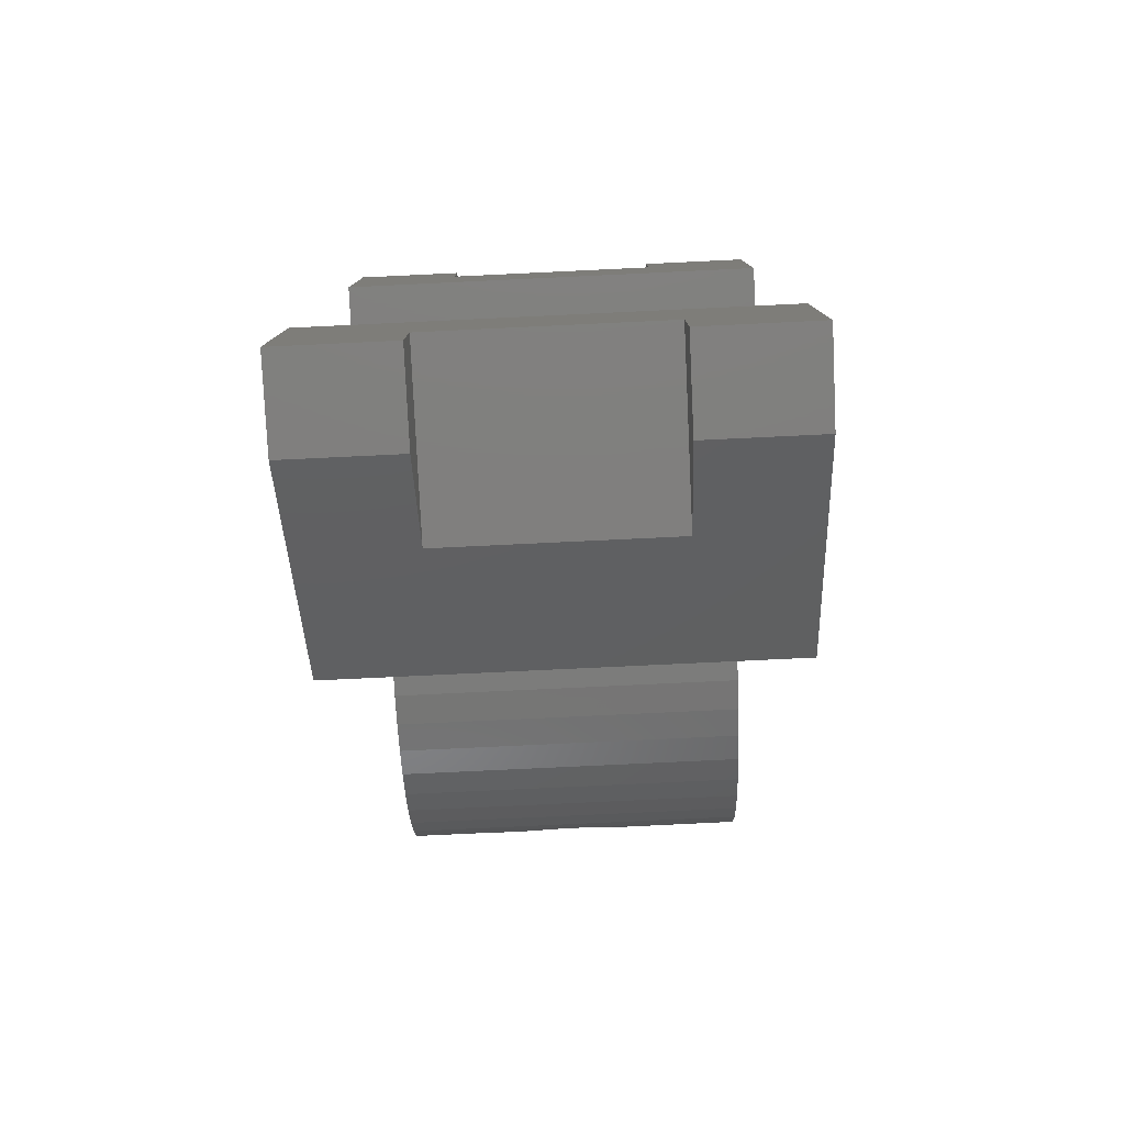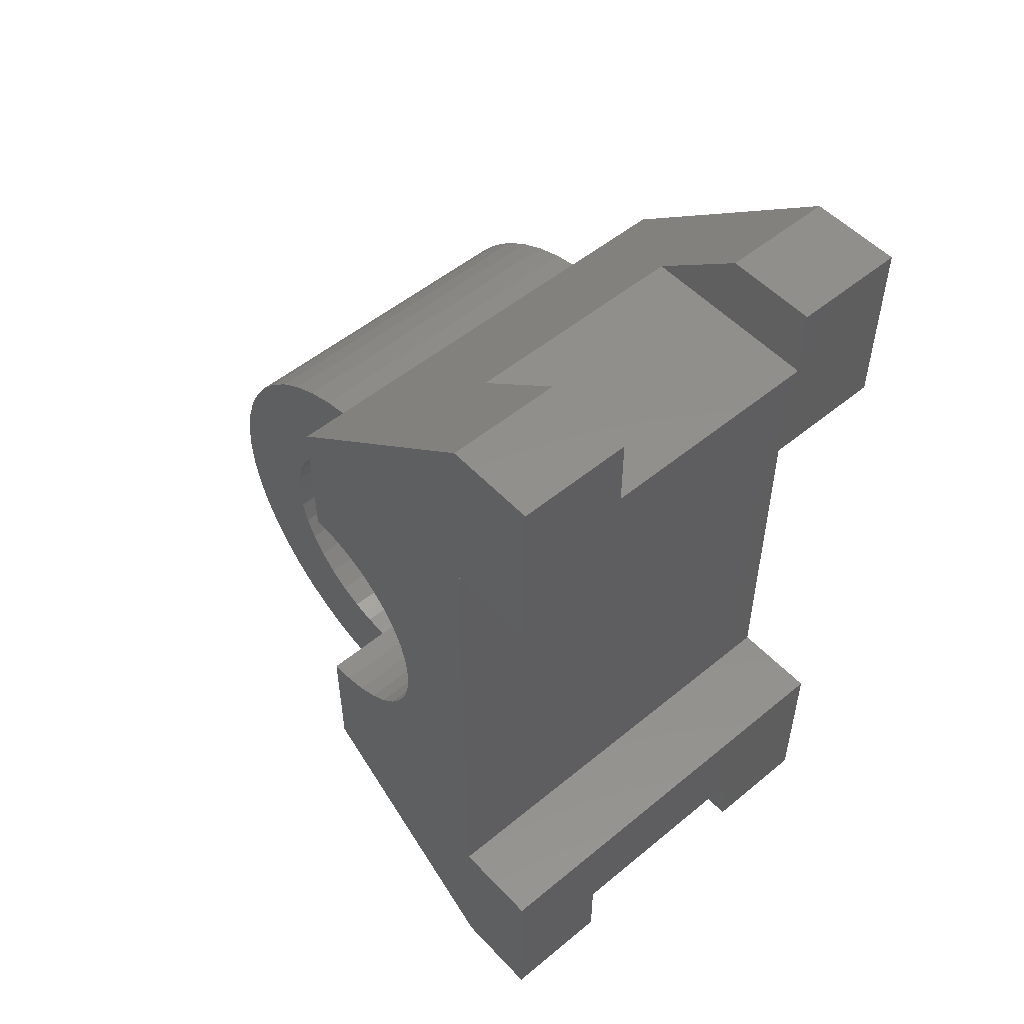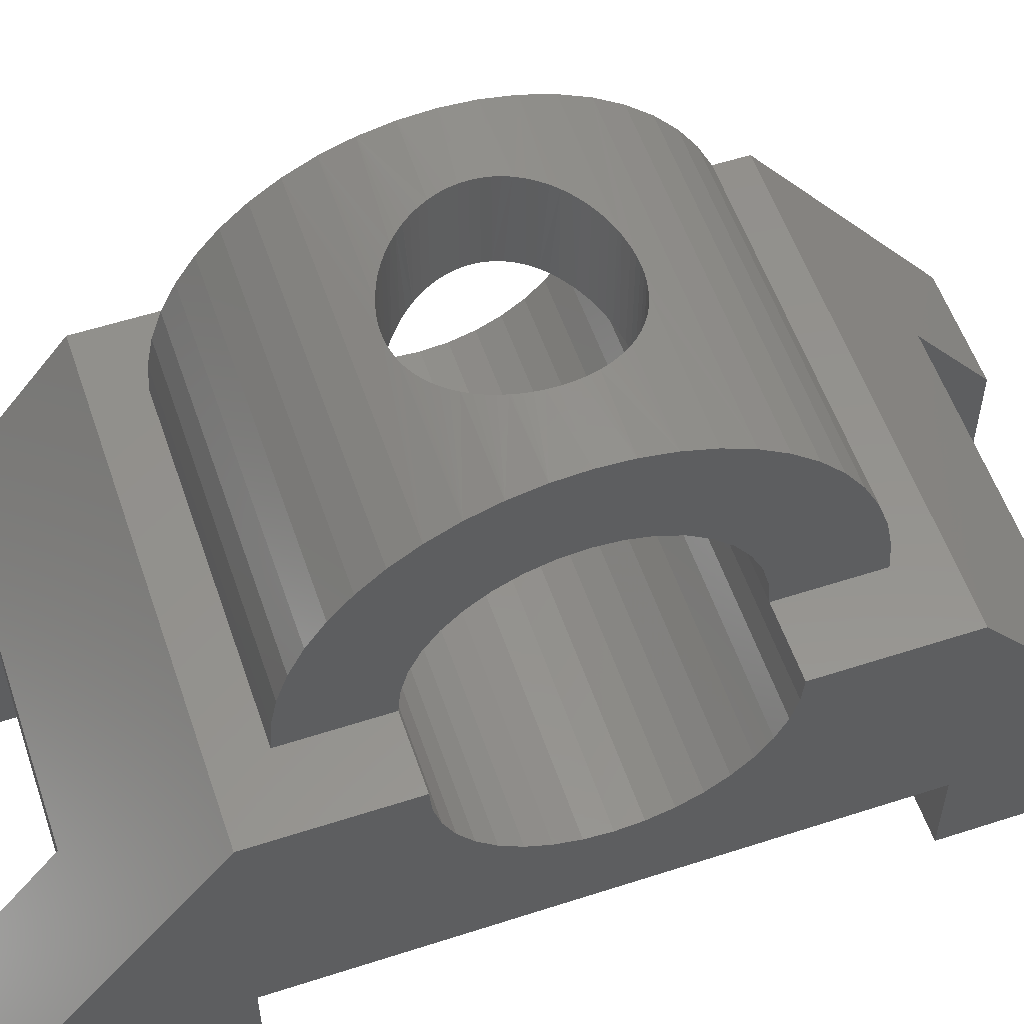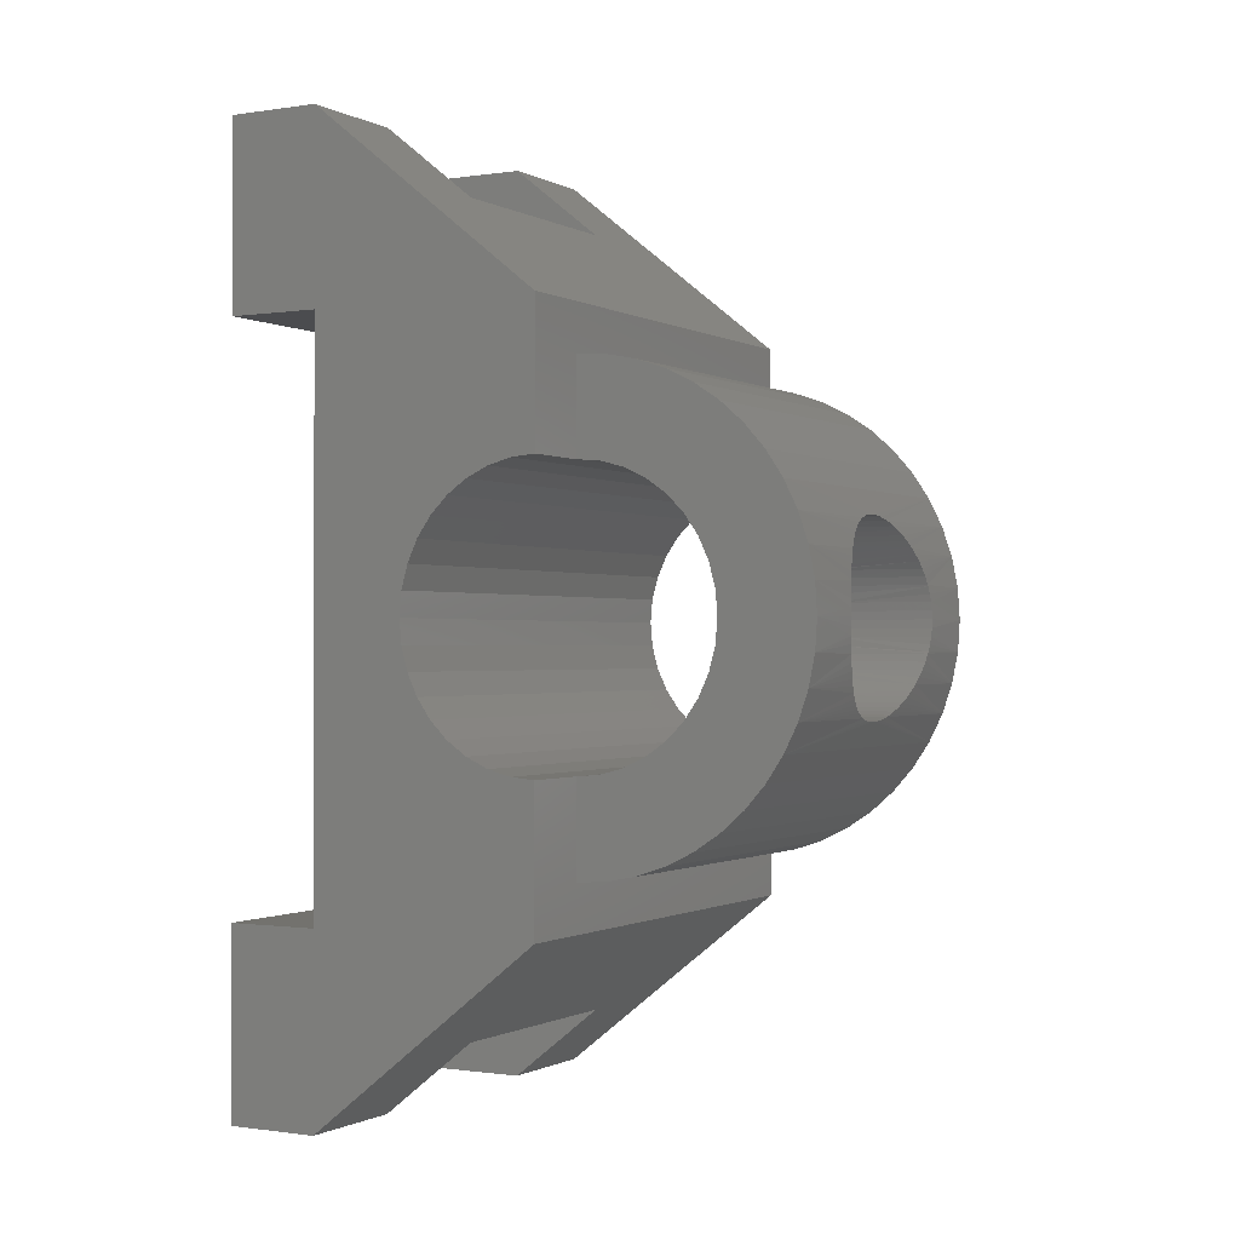
<metadata>
{"format":"stl","ext":"stl","renderer":"f3d","projection":"perspective","resolution":1024,"background":"white","views":[{"elev":-79.1,"azim":-177.3,"up":"+Y"},{"elev":52.4,"azim":138.4,"up":"+Y"},{"elev":56.1,"azim":-108.8,"up":"+Z"},{"elev":-0.7,"azim":-60.8,"up":"+Y"}]}
</metadata>
<code>
# stl→obj: 318 verts, 640 faces
v 12.5 8 6.939e-15
v 12.5 8.094e-312 -1.926e-30
v 0 8.094e-312 -1.926e-30
v 0 20 2.654e-15
v 37.5 8 1.062e-15
v 50 20 3.469e-15
v 37.5 8.094e-312 6.939e-15
v 50 8.094e-312 -1.926e-30
v 12.5 8.094e-312 10
v 0 1.735e-14 10
v 0 20 10
v 50 8.094e-312 10
v 50 20 10
v 37.5 8.094e-312 10
v 37.5 8 20
v 0 20 35
v 0 35.23 32.4
v 0 35.9 29.87
v 0 37.01 27.5
v 12.5 8 20
v 50 20 35
v 0 80 10
v 0 38.51 25.36
v 0 40.36 23.51
v 0 42.5 22.01
v 0 44.87 20.9
v 0 47.4 20.23
v 0 50 20
v 50 80 10
v 50 44.87 20.9
v 50 42.5 22.01
v 50 40.36 23.51
v 50 38.51 25.36
v 50 37.01 27.5
v 50 35.9 29.87
v 50 50 20
v 50 47.4 20.23
v 7.5 25 35
v 0 35 35
v 42.5 25 35
v 42.5 35 35
v 50 35 35
v 50 35.23 32.4
v 7.5 35 35
v 42.5 25.21 38.26
v 7.5 25.21 38.26
v 7.5 35.23 37.6
v 42.5 25.85 41.47
v 7.5 25.85 41.47
v 42.5 35.23 37.6
v 42.5 26.9 44.57
v 7.5 26.9 44.57
v 7.5 35.9 40.13
v 42.5 35.9 40.13
v 42.5 28.35 47.5
v 7.5 28.35 47.5
v 7.5 37.01 42.5
v 42.5 30.17 50.22
v 7.5 30.17 50.22
v 7.5 38.51 44.64
v 42.5 37.01 42.5
v 42.5 32.32 52.68
v 7.5 32.32 52.68
v 42.5 38.51 44.64
v 42.5 34.78 54.83
v 7.5 34.78 54.83
v 7.5 40.36 46.49
v 42.5 40.36 46.49
v 42.5 37.5 56.65
v 7.5 37.5 56.65
v 7.5 42.5 47.99
v 25 40 57.91
v 24.13 40.04 57.93
v 23.26 40.15 57.98
v 22.09 40.43 58.1
v 7.5 40.43 58.1
v 7.5 44.87 49.1
v 25.87 40.04 57.93
v 42.5 40.43 58.1
v 27.91 40.43 58.1
v 26.74 40.15 57.98
v 42.5 42.5 47.99
v 23.26 40.15 46.31
v 24.12 40.04 46.21
v 22.35 40.36 46.49
v 25 40 46.18
v 25.87 40.04 46.21
v 26.74 40.15 46.31
v 27.65 40.36 46.49
v 21.58 40.6 46.69
v 19.27 41.81 47.57
v 20 41.34 47.25
v 20.77 40.94 46.95
v 18.39 42.5 47.99
v 18.57 42.34 47.9
v 28.42 40.6 46.69
v 29.23 40.94 46.95
v 30 41.34 47.25
v 31.42 42.35 47.9
v 30.74 41.81 47.57
v 20.77 40.94 58.3
v 20 41.34 58.45
v 19.26 41.81 58.62
v 18.57 42.34 58.8
v 17.95 42.91 58.97
v 7.5 43.53 59.15
v 21.59 40.62 58.17
v 28.42 40.6 58.17
v 30 41.34 58.45
v 29.23 40.94 58.3
v 42.5 43.53 59.15
v 32.62 43.53 59.15
v 32.05 42.91 58.97
v 31.43 42.34 58.8
v 30.73 41.81 58.62
v 42.5 44.87 49.1
v 31.61 42.5 47.99
v 16.42 44.87 49.1
v 16.85 44.2 48.83
v 17.34 43.57 48.55
v 32.66 43.57 48.55
v 33.15 44.2 48.83
v 17.38 43.53 59.15
v 17.34 43.57 59.16
v 16.81 44.27 59.33
v 16.34 45 59.49
v 15.94 45.77 59.64
v 15.6 46.58 59.76
v 7.5 46.74 59.79
v 7.5 47.4 49.77
v 42.5 46.74 59.79
v 34.39 46.58 59.76
v 34.06 45.78 59.64
v 33.66 45 59.49
v 33.19 44.26 59.33
v 32.66 43.57 59.16
v 42.5 47.4 49.77
v 33.58 44.87 49.09
v 33.66 45 49.14
v 16.35 45 49.14
v 15.35 47.4 49.77
v 15.6 46.58 49.6
v 15.94 45.77 49.39
v 34.4 46.58 49.6
v 34.06 45.77 49.39
v 34.65 47.4 49.77
v 15.55 46.74 59.78
v 34.45 46.74 59.79
v 15.15 48.26 59.94
v 7.5 50 60
v 15.32 47.49 59.87
v 7.5 50 50
v 34.68 47.49 59.87
v 34.85 48.26 49.9
v 42.5 50 60
v 34.96 49.13 59.98
v 34.85 48.26 59.94
v 15.15 48.26 49.9
v 15 50 50
v 15.04 49.12 49.97
v 42.5 50 50
v 34.96 49.13 49.97
v 15.04 49.12 59.98
v 15 50 60
v 35 50 50
v 35 50 60
v 0 52.6 20.23
v 50 52.6 20.23
v 7.5 52.6 49.77
v 15.04 50.88 49.97
v 15.04 50.88 59.98
v 42.5 52.6 49.77
v 34.96 50.87 49.97
v 34.96 50.87 59.98
v 42.5 53.26 59.79
v 7.5 53.26 59.79
v 34.85 51.74 59.94
v 34.85 51.74 49.9
v 15.15 51.74 49.9
v 15.15 51.74 59.94
v 15.35 52.6 49.77
v 15.55 53.26 59.79
v 15.32 52.51 59.87
v 34.65 52.6 49.77
v 34.45 53.26 59.78
v 34.68 52.51 59.87
v 0 55.13 20.9
v 50 55.13 20.9
v 7.5 56.47 59.15
v 7.5 55.13 49.1
v 15.6 53.42 49.6
v 15.61 53.42 59.76
v 42.5 55.13 49.1
v 34.4 53.42 49.6
v 34.4 53.42 59.76
v 42.5 56.47 59.15
v 15.94 54.23 59.64
v 15.94 54.23 49.39
v 34.06 54.23 49.39
v 34.06 54.23 59.64
v 33.66 55 59.49
v 16.34 55 59.49
v 33.65 55 49.14
v 16.34 55 49.14
v 33.58 55.13 49.1
v 33.19 55.74 59.33
v 16.42 55.13 49.09
v 16.81 55.73 59.33
v 16.85 55.8 48.83
v 17.34 56.43 59.16
v 0 57.5 22.01
v 50 57.5 22.01
v 7.5 59.57 58.1
v 7.5 57.5 47.99
v 42.5 57.5 47.99
v 33.15 55.8 48.83
v 32.66 56.43 59.16
v 42.5 62.5 56.65
v 42.5 59.57 58.1
v 17.34 56.43 48.55
v 32.66 56.43 48.55
v 32.62 56.47 59.15
v 18.39 57.5 47.99
v 17.38 56.47 59.15
v 17.95 57.09 58.97
v 31.61 57.5 47.99
v 32.05 57.09 58.97
v 31.43 57.66 58.8
v 18.57 57.66 58.8
v 0 59.64 23.51
v 50 59.64 23.51
v 7.5 62.5 56.65
v 7.5 59.64 46.49
v 18.58 57.65 47.9
v 42.5 59.64 46.49
v 31.43 57.66 47.9
v 42.5 65.22 54.83
v 19.26 58.19 47.57
v 19.26 58.19 58.62
v 30.74 58.19 47.57
v 30.74 58.19 58.62
v 30 58.66 47.25
v 30 58.66 58.45
v 20 58.66 58.45
v 20 58.66 47.25
v 20.77 59.06 46.95
v 20.77 59.06 58.3
v 29.23 59.06 46.95
v 29.23 59.06 58.3
v 21.58 59.4 46.69
v 21.58 59.4 58.17
v 28.42 59.4 46.69
v 28.41 59.38 58.17
v 27.91 59.57 58.1
v 22.35 59.64 46.49
v 22.09 59.57 58.1
v 27.65 59.64 46.49
v 23.26 59.85 57.98
v 26.74 59.85 57.98
v 0 61.49 25.36
v 50 61.49 25.36
v 7.5 67.68 52.68
v 7.5 61.49 44.64
v 7.5 65.22 54.83
v 23.26 59.85 46.31
v 42.5 61.49 44.64
v 26.74 59.85 46.31
v 42.5 67.68 52.68
v 24.12 59.96 46.21
v 24.13 59.96 57.93
v 25.88 59.96 46.21
v 25.87 59.96 57.93
v 25 60 46.18
v 25 60 57.91
v 0 62.99 27.5
v 50 62.99 27.5
v 7.5 69.83 50.22
v 7.5 62.99 42.5
v 42.5 62.99 42.5
v 42.5 71.65 47.5
v 42.5 69.83 50.22
v 0 64.1 29.87
v 50 100 10
v 50 64.1 29.87
v 7.5 71.65 47.5
v 7.5 64.1 40.13
v 42.5 64.1 40.13
v 42.5 73.1 44.57
v 0 80 35
v 0 64.77 32.4
v 50 64.77 32.4
v 7.5 74.15 41.47
v 7.5 64.77 37.6
v 7.5 73.1 44.57
v 42.5 64.77 37.6
v 42.5 74.15 41.47
v 0 65 35
v 7.5 65 35
v 42.5 65 35
v 50 80 35
v 50 65 35
v 7.5 74.79 38.26
v 42.5 75 35
v 42.5 74.79 38.26
v 7.5 75 35
v 12.5 92 6.939e-15
v 50 80 3.469e-15
v 0 80 3.469e-15
v 12.5 100 -2.311e-30
v 0 100 -2.311e-30
v 37.5 92 1.062e-15
v 50 100 -2.311e-30
v 0 100 10
v 12.5 92 20
v 37.5 92 20
v 37.5 100 10
v 37.5 100 0
v 12.5 100 10
f 1 2 3
f 4 1 3
f 5 6 7
f 6 8 7
f 9 10 3
f 2 9 3
f 11 4 3
f 10 11 3
f 12 7 8
f 13 12 8
f 6 13 8
f 12 14 7
f 1 9 2
f 15 5 7
f 14 15 7
f 16 17 10
f 17 18 10
f 18 19 10
f 19 11 10
f 1 20 9
f 13 21 12
f 9 16 10
f 20 16 9
f 12 15 14
f 21 15 12
f 4 5 1
f 4 6 5
f 5 20 1
f 15 20 5
f 15 21 20
f 21 16 20
f 11 6 4
f 11 13 6
f 22 13 11
f 19 23 11
f 23 24 11
f 24 25 11
f 25 26 11
f 26 27 11
f 27 28 11
f 28 22 11
f 22 29 13
f 30 31 13
f 31 32 13
f 32 33 13
f 33 34 13
f 34 35 13
f 35 21 13
f 29 36 13
f 36 37 13
f 37 30 13
f 38 39 16
f 40 38 16
f 21 40 16
f 39 17 16
f 41 40 21
f 42 41 21
f 35 43 21
f 43 42 21
f 44 39 38
f 45 46 38
f 40 45 38
f 47 44 38
f 46 47 38
f 41 45 40
f 48 49 46
f 45 48 46
f 49 47 46
f 41 50 45
f 50 48 45
f 51 52 49
f 48 51 49
f 53 47 49
f 52 53 49
f 50 54 48
f 54 51 48
f 55 56 52
f 51 55 52
f 57 53 52
f 56 57 52
f 54 55 51
f 58 59 56
f 55 58 56
f 60 57 56
f 59 60 56
f 61 58 55
f 54 61 55
f 62 63 59
f 58 62 59
f 63 60 59
f 64 62 58
f 61 64 58
f 65 66 63
f 62 65 63
f 67 60 63
f 66 67 63
f 68 65 62
f 64 68 62
f 69 70 66
f 65 69 66
f 71 67 66
f 70 71 66
f 68 69 65
f 44 17 39
f 43 17 44
f 41 43 44
f 50 41 44
f 47 50 44
f 42 43 41
f 43 18 17
f 35 18 43
f 54 50 47
f 53 54 47
f 35 19 18
f 34 19 35
f 61 54 53
f 57 61 53
f 34 23 19
f 33 23 34
f 64 61 57
f 60 64 57
f 72 73 70
f 73 74 70
f 74 75 70
f 75 76 70
f 69 72 70
f 77 71 70
f 76 77 70
f 78 72 69
f 79 80 69
f 80 81 69
f 81 78 69
f 82 79 69
f 68 82 69
f 33 24 23
f 32 24 33
f 83 84 60
f 85 83 60
f 67 85 60
f 86 64 60
f 84 86 60
f 86 87 64
f 87 88 64
f 88 89 64
f 89 68 64
f 72 87 86
f 84 72 86
f 84 73 72
f 78 87 72
f 83 74 73
f 84 83 73
f 81 88 78
f 88 87 78
f 85 74 83
f 81 89 88
f 85 75 74
f 80 89 81
f 32 25 24
f 31 25 32
f 90 85 67
f 91 92 67
f 92 93 67
f 93 90 67
f 71 94 67
f 94 95 67
f 95 91 67
f 90 75 85
f 96 68 89
f 80 96 89
f 96 97 68
f 97 98 68
f 99 82 68
f 100 99 68
f 98 100 68
f 101 102 76
f 102 103 76
f 103 104 76
f 104 105 76
f 105 106 76
f 75 107 76
f 107 101 76
f 106 77 76
f 90 107 75
f 79 108 80
f 108 96 80
f 109 110 79
f 111 112 79
f 112 113 79
f 113 114 79
f 114 115 79
f 115 109 79
f 110 108 79
f 116 111 79
f 82 116 79
f 93 107 90
f 108 97 96
f 110 97 108
f 93 101 107
f 92 102 101
f 93 92 101
f 110 98 97
f 109 98 110
f 91 102 92
f 109 100 98
f 91 103 102
f 115 100 109
f 95 103 91
f 114 99 115
f 99 100 115
f 95 104 103
f 94 104 95
f 94 105 104
f 113 117 114
f 117 99 114
f 117 82 99
f 31 26 25
f 30 26 31
f 77 118 71
f 118 119 71
f 119 120 71
f 120 94 71
f 120 105 94
f 121 82 117
f 113 121 117
f 121 122 82
f 122 116 82
f 123 106 105
f 120 123 105
f 112 121 113
f 124 125 106
f 125 126 106
f 126 127 106
f 127 128 106
f 128 129 106
f 123 124 106
f 130 77 106
f 129 130 106
f 120 124 123
f 131 132 111
f 132 133 111
f 133 134 111
f 134 135 111
f 135 136 111
f 136 112 111
f 116 137 111
f 137 131 111
f 136 121 112
f 119 124 120
f 136 122 121
f 138 122 136
f 135 138 136
f 119 118 124
f 118 125 124
f 138 116 122
f 139 138 135
f 134 139 135
f 118 140 125
f 140 126 125
f 30 27 26
f 37 27 30
f 130 141 77
f 141 142 77
f 142 143 77
f 143 140 77
f 140 118 77
f 138 139 116
f 144 137 116
f 145 144 116
f 139 145 116
f 134 145 139
f 140 143 126
f 143 127 126
f 133 145 134
f 142 127 143
f 142 128 127
f 133 144 145
f 132 144 133
f 141 128 142
f 146 137 144
f 132 146 144
f 147 129 128
f 141 147 128
f 131 148 132
f 148 146 132
f 149 150 129
f 151 149 129
f 147 151 129
f 152 130 129
f 150 152 129
f 131 153 148
f 154 146 148
f 153 154 148
f 155 156 131
f 156 157 131
f 157 153 131
f 137 155 131
f 141 158 147
f 158 151 147
f 37 28 27
f 36 28 37
f 152 159 130
f 159 160 130
f 160 158 130
f 158 141 130
f 154 137 146
f 161 155 137
f 154 162 137
f 162 161 137
f 157 154 153
f 158 149 151
f 160 149 158
f 157 162 154
f 163 150 149
f 160 163 149
f 156 162 157
f 159 163 160
f 164 150 163
f 159 164 163
f 165 161 162
f 156 165 162
f 155 166 156
f 166 165 156
f 167 22 28
f 36 167 28
f 29 168 36
f 168 167 36
f 150 169 152
f 169 170 152
f 170 159 152
f 170 171 159
f 171 164 159
f 172 161 165
f 173 172 165
f 166 174 165
f 174 173 165
f 172 175 161
f 175 155 161
f 164 171 150
f 171 176 150
f 176 169 150
f 155 174 166
f 177 174 155
f 175 177 155
f 177 173 174
f 178 172 173
f 177 178 173
f 169 179 170
f 179 180 170
f 180 171 170
f 180 176 171
f 169 181 179
f 181 182 179
f 182 183 179
f 183 180 179
f 184 172 178
f 185 184 178
f 186 185 178
f 177 186 178
f 183 176 180
f 175 186 177
f 182 176 183
f 175 185 186
f 187 22 167
f 168 187 167
f 29 188 168
f 188 187 168
f 189 190 169
f 176 189 169
f 191 181 169
f 190 191 169
f 191 192 181
f 192 182 181
f 193 172 184
f 194 193 184
f 195 194 184
f 185 195 184
f 193 196 172
f 196 175 172
f 175 195 185
f 182 192 176
f 192 189 176
f 196 195 175
f 197 189 192
f 191 197 192
f 190 198 191
f 198 197 191
f 199 193 194
f 200 199 194
f 195 200 194
f 196 200 195
f 196 201 200
f 201 199 200
f 202 189 197
f 198 202 197
f 203 193 199
f 201 203 199
f 190 204 198
f 204 202 198
f 205 193 203
f 206 205 203
f 201 206 203
f 190 207 204
f 207 208 204
f 208 202 204
f 208 189 202
f 196 206 201
f 190 209 207
f 209 210 207
f 210 208 207
f 211 22 187
f 188 211 187
f 29 212 188
f 212 211 188
f 189 213 190
f 213 214 190
f 214 209 190
f 215 193 205
f 216 215 205
f 217 216 205
f 206 217 205
f 215 218 193
f 218 219 193
f 219 196 193
f 210 189 208
f 196 217 206
f 214 220 209
f 220 210 209
f 221 215 216
f 217 221 216
f 196 222 217
f 222 221 217
f 214 223 220
f 224 210 220
f 225 224 220
f 223 225 220
f 226 215 221
f 222 227 221
f 227 226 221
f 224 189 210
f 213 189 224
f 225 213 224
f 196 227 222
f 219 227 196
f 219 228 227
f 228 226 227
f 229 213 225
f 223 229 225
f 230 22 211
f 212 230 211
f 29 231 212
f 231 230 212
f 213 232 214
f 232 233 214
f 234 223 214
f 233 234 214
f 234 229 223
f 235 215 226
f 236 235 226
f 228 236 226
f 235 237 215
f 237 218 215
f 233 238 234
f 239 229 234
f 238 239 234
f 240 235 236
f 228 241 236
f 241 240 236
f 239 213 229
f 219 241 228
f 242 235 240
f 241 243 240
f 243 242 240
f 244 213 239
f 238 244 239
f 233 245 238
f 245 244 238
f 219 243 241
f 233 246 245
f 247 244 245
f 246 247 245
f 248 235 242
f 243 249 242
f 249 248 242
f 247 213 244
f 219 249 243
f 233 250 246
f 251 247 246
f 250 251 246
f 252 235 248
f 249 253 248
f 253 252 248
f 219 253 249
f 251 213 247
f 219 254 253
f 254 252 253
f 233 255 250
f 256 251 250
f 255 256 250
f 257 235 252
f 254 257 252
f 256 213 251
f 256 232 213
f 258 232 256
f 255 258 256
f 218 259 254
f 219 218 254
f 259 257 254
f 260 22 230
f 231 260 230
f 29 261 231
f 261 260 231
f 262 263 233
f 232 264 233
f 264 262 233
f 263 255 233
f 263 265 255
f 265 258 255
f 266 235 257
f 267 266 257
f 259 267 257
f 266 268 235
f 268 237 235
f 263 269 265
f 270 258 265
f 269 270 265
f 271 266 267
f 259 271 267
f 270 232 258
f 218 272 259
f 272 271 259
f 263 273 269
f 274 270 269
f 273 274 269
f 273 266 271
f 272 273 271
f 274 232 270
f 218 274 272
f 274 273 272
f 263 266 273
f 218 232 274
f 275 22 260
f 261 275 260
f 29 276 261
f 276 275 261
f 262 277 263
f 277 278 263
f 278 279 263
f 279 266 263
f 279 280 266
f 280 281 266
f 281 268 266
f 218 237 232
f 237 264 232
f 282 22 275
f 276 282 275
f 283 284 276
f 29 283 276
f 284 282 276
f 277 285 278
f 285 286 278
f 286 287 278
f 287 279 278
f 287 288 279
f 288 280 279
f 289 22 282
f 290 289 282
f 284 290 282
f 283 291 284
f 291 290 284
f 292 293 286
f 285 294 286
f 294 292 286
f 293 295 286
f 295 287 286
f 295 296 287
f 296 288 287
f 297 289 290
f 298 297 290
f 299 298 290
f 291 299 290
f 300 301 291
f 283 300 291
f 301 299 291
f 302 298 293
f 292 302 293
f 298 299 293
f 299 295 293
f 299 303 295
f 303 304 295
f 304 296 295
f 298 289 297
f 305 289 298
f 302 305 298
f 301 303 299
f 300 303 301
f 237 268 264
f 268 262 264
f 268 281 262
f 281 277 262
f 281 280 277
f 280 285 277
f 280 288 285
f 288 294 285
f 288 296 294
f 296 292 294
f 296 304 292
f 304 302 292
f 304 303 302
f 303 305 302
f 303 300 305
f 300 289 305
f 306 307 308
f 309 306 308
f 310 309 308
f 22 310 308
f 311 312 307
f 306 311 307
f 312 29 307
f 29 22 308
f 307 29 308
f 289 313 22
f 313 310 22
f 312 283 29
f 314 313 289
f 315 314 289
f 300 315 289
f 316 315 300
f 283 316 300
f 317 312 311
f 309 314 306
f 315 311 306
f 314 315 306
f 316 317 311
f 315 316 311
f 318 313 314
f 309 318 314
f 313 309 310
f 316 312 317
f 316 283 312
f 313 318 309

</code>
